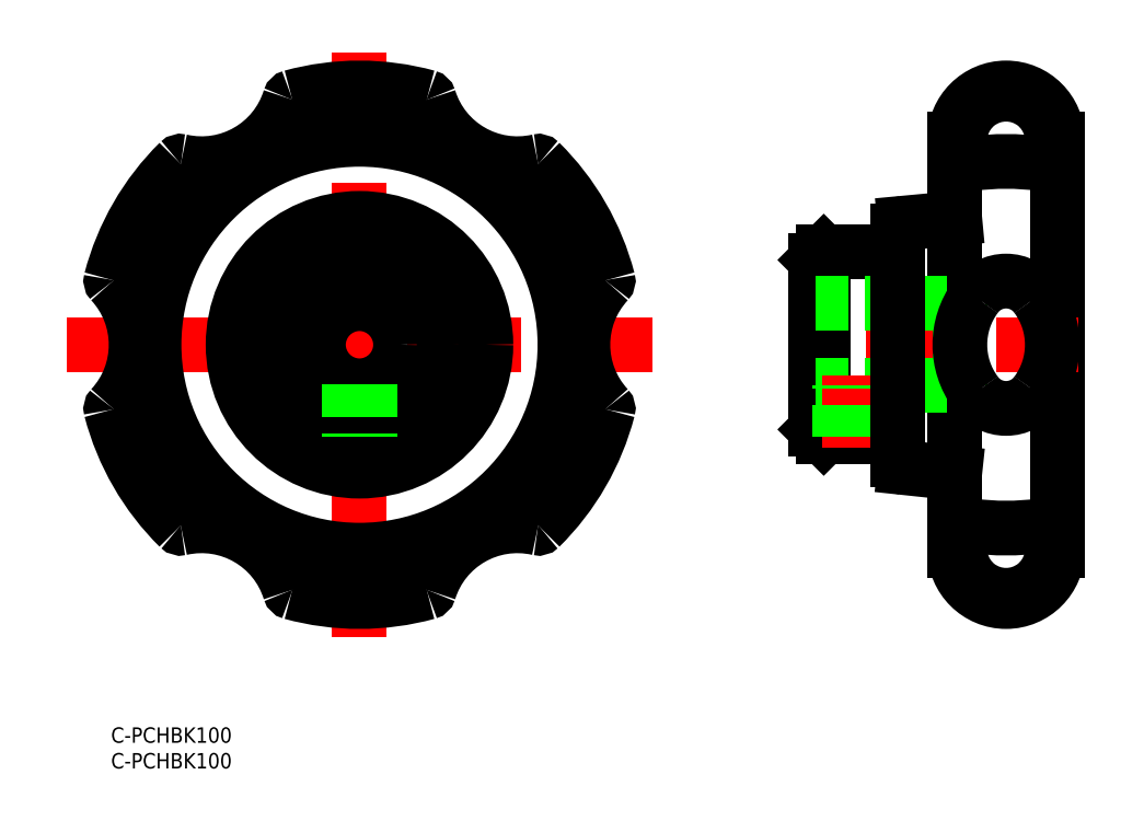
<metadata>
{"format":"dxf","ext":"dxf","renderer":"ezdxf+matplotlib","layout":"modelspace","background":"white","min_lineweight":24,"dpi":150}
</metadata>
<code>
0
SECTION
2
ENTITIES
0
LINE
8
CENTER
10
48.39
20
131.4
30
0
11
48.39
21
17.54
31
0
0
LINE
8
CENTER
10
105.3
20
74.5
30
0
11
-8.567
21
74.5
31
0
0
ARC
8
0
10
174.3
20
114.3
30
0
40
9
50
336
51
204
0
LINE
8
0
10
164.3
20
114.5
30
0
11
164.3
21
34.48
31
0
0
LINE
8
0
10
184.3
20
114.5
30
0
11
184.3
21
34.5
31
0
0
LINE
8
CENTER
10
188.3
20
74.5
30
0
11
133.3
21
74.5
31
0
0
ARC
8
0
10
174.3
20
34.5
30
0
40
10
50
180.1
51
0.001311
0
LINE
8
0
10
138.8
20
92.5
30
0
11
138.8
21
56.5
31
0
0
LINE
8
0
10
154.5
20
50.56
30
0
11
164.3
21
49.52
31
0
0
ARC
8
0
10
154.8
20
52.04
30
0
40
1.5
50
180
51
261
0
LINE
8
0
10
137.3
20
58
30
0
11
138.8
21
56.5
31
0
0
LINE
8
0
10
138.8
20
56.5
30
0
11
153.3
21
56.5
31
0
0
LINE
8
0
10
137.3
20
91
30
0
11
137.3
21
58
31
0
0
LINE
8
0
10
154.5
20
98.2
30
0
11
164.3
21
99.11
31
0
0
LINE
8
0
10
138.8
20
92.5
30
0
11
153.3
21
92.5
31
0
0
LINE
8
0
10
137.3
20
91
30
0
11
138.8
21
92.5
31
0
0
ARC
8
0
10
154.8
20
96.72
30
0
40
1.5
50
99
51
180
0
ARC
8
0
10
174.3
20
60.2
30
0
40
50
50
82.35
51
97.65
0
ARC
8
0
10
174.3
20
114.5
30
0
40
10
50
0
51
180
0
ARC
8
0
10
48.39
20
74.5
30
0
40
50
50
14.67
51
45.33
0
ARC
8
0
10
48.39
20
74.5
30
0
40
50
50
74.67
51
105.3
0
ARC
8
0
10
61.47
20
122.2
30
0
40
0.5
50
17.34
51
74.67
0
ARC
8
0
10
48.39
20
74.5
30
0
40
50
50
134.7
51
165.3
0
ARC
8
0
10
13.59
20
109.7
30
0
40
0.5
50
77.34
51
134.7
0
ARC
8
0
10
48.39
20
74.5
30
0
40
50
50
194.7
51
225.3
0
ARC
8
0
10
0.5
20
61.96
30
0
40
0.5
50
137.3
51
194.7
0
ARC
8
0
10
48.39
20
74.5
30
0
40
50
50
254.7
51
285.3
0
ARC
8
0
10
35.3
20
26.76
30
0
40
0.5
50
197.3
51
254.7
0
ARC
8
0
10
61.47
20
26.76
30
0
40
0.5
50
285.3
51
342.7
0
ARC
8
0
10
48.39
20
74.5
30
0
40
50
50
314.7
51
345.3
0
ARC
8
0
10
-13.1
20
74.5
30
0
40
18
50
317.3
51
42.66
0
ARC
8
0
10
0.5
20
87.03
30
0
40
0.5
50
165.3
51
222.7
0
ARC
8
0
10
17.64
20
21.25
30
0
40
18
50
17.34
51
102.7
0
ARC
8
0
10
13.59
20
39.3
30
0
40
0.5
50
225.3
51
282.7
0
ARC
8
0
10
79.13
20
21.25
30
0
40
18
50
77.34
51
162.7
0
ARC
8
0
10
83.19
20
39.3
30
0
40
0.5
50
257.3
51
314.7
0
ARC
8
0
10
109.9
20
74.5
30
0
40
18
50
137.3
51
222.7
0
ARC
8
0
10
96.27
20
61.96
30
0
40
0.5
50
345.3
51
42.66
0
ARC
8
0
10
96.27
20
87.03
30
0
40
0.5
50
317.3
51
14.67
0
ARC
8
0
10
79.13
20
127.7
30
0
40
18
50
197.3
51
282.7
0
ARC
8
0
10
83.19
20
109.7
30
0
40
0.5
50
45.33
51
102.7
0
ARC
8
0
10
17.64
20
127.7
30
0
40
18
50
257.3
51
342.7
0
ARC
8
0
10
35.3
20
122.2
30
0
40
0.5
50
105.3
51
162.7
0
LINE
8
0
10
137.3
20
66.5
30
0
11
165.3
21
66.5
31
0
0
CIRCLE
8
0
10
48.39
20
74.5
30
0
40
8
0
LINE
8
CENTER
10
143.9
20
68.5
30
0
11
143.9
21
54.5
31
0
0
LINE
8
0
10
141.9
20
56.5
30
0
11
141.9
21
66.5
31
0
0
LINE
8
0
10
145.9
20
56.5
30
0
11
145.9
21
66.5
31
0
0
LINE
8
0
10
137.3
20
82.5
30
0
11
165.3
21
82.5
31
0
0
INSERT
8
0
2
*U14
10
0
20
0
30
0
0
INSERT
8
0
2
*U15
10
0
20
0
30
0
0
CIRCLE
8
0
10
48.39
20
74.5
30
0
40
18
0
CIRCLE
8
0
10
48.39
20
74.5
30
0
40
16.5
0
CIRCLE
8
0
10
48.39
20
74.5
30
0
40
24.61
0
CIRCLE
8
0
10
48.39
20
74.5
30
0
40
40
0
LINE
8
0
10
165.3
20
66.5
30
0
11
165.3
21
82.5
31
0
0
LINE
8
0
10
153.3
20
96.72
30
0
11
153.3
21
52.04
31
0
0
LINE
8
0
10
50.39
20
66.75
30
0
11
50.39
21
56.61
31
0
0
LINE
8
0
10
46.39
20
66.75
30
0
11
46.39
21
56.61
31
0
0
ARC
8
0
10
174.3
20
69.37
30
0
40
7.267
50
215
51
325
0
ARC
8
0
10
174.3
20
79.63
30
0
40
7.267
50
35
51
145
0
ARC
8
0
10
181
20
74.5
30
0
40
15.71
50
143.7
51
216.3
0
ARC
8
0
10
167.6
20
74.5
30
0
40
15.71
50
323.7
51
36.29
0
ARC
8
0
10
167.4
20
111.2
30
0
40
1.5
50
204
51
277.6
0
ARC
8
0
10
181.1
20
111.2
30
0
40
1.5
50
262.4
51
336
0
ARC
8
0
10
174.3
20
34.7
30
0
40
9
50
156
51
24
0
ARC
8
0
10
174.3
20
88.8
30
0
40
50
50
262.4
51
277.6
0
ARC
8
0
10
181.1
20
37.75
30
0
40
1.5
50
24
51
97.65
0
ARC
8
0
10
167.4
20
37.75
30
0
40
1.5
50
82.35
51
156
0
ENDSEC
0
EOF

</code>
